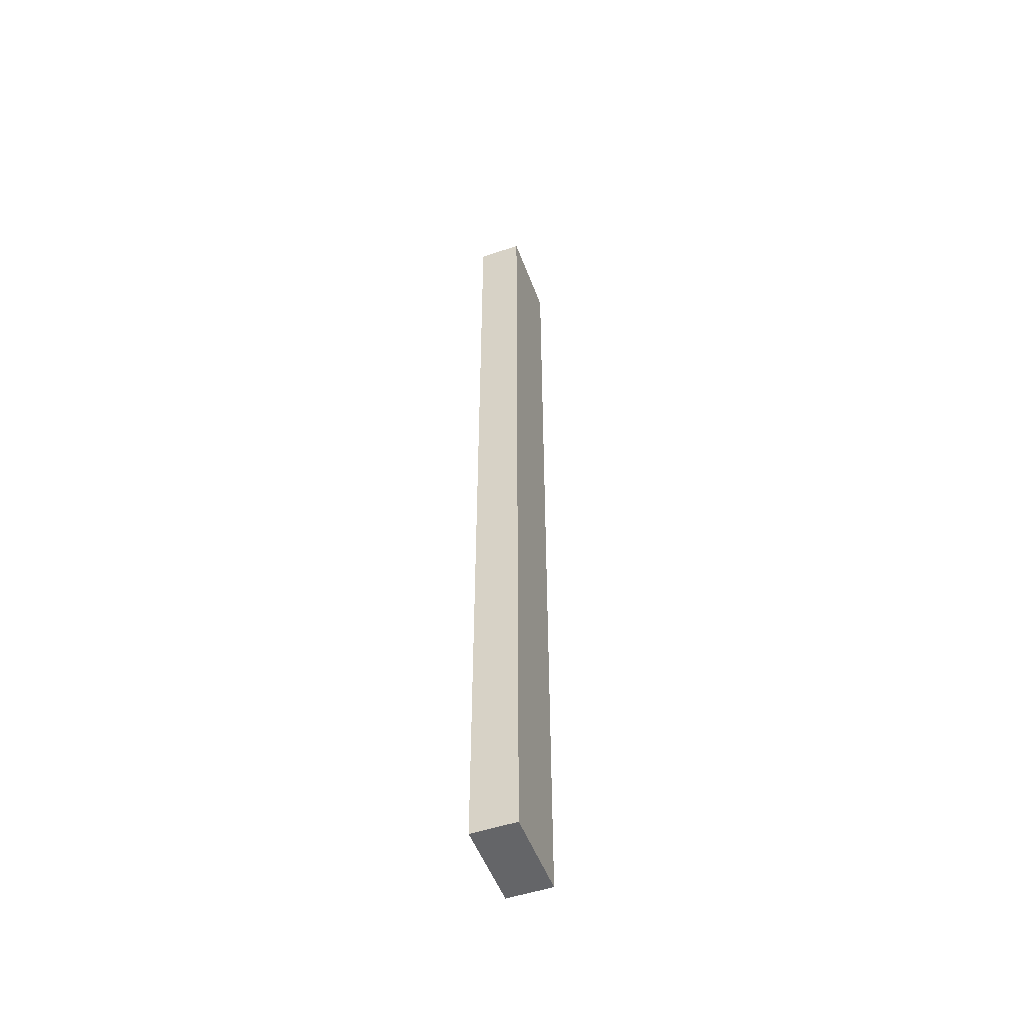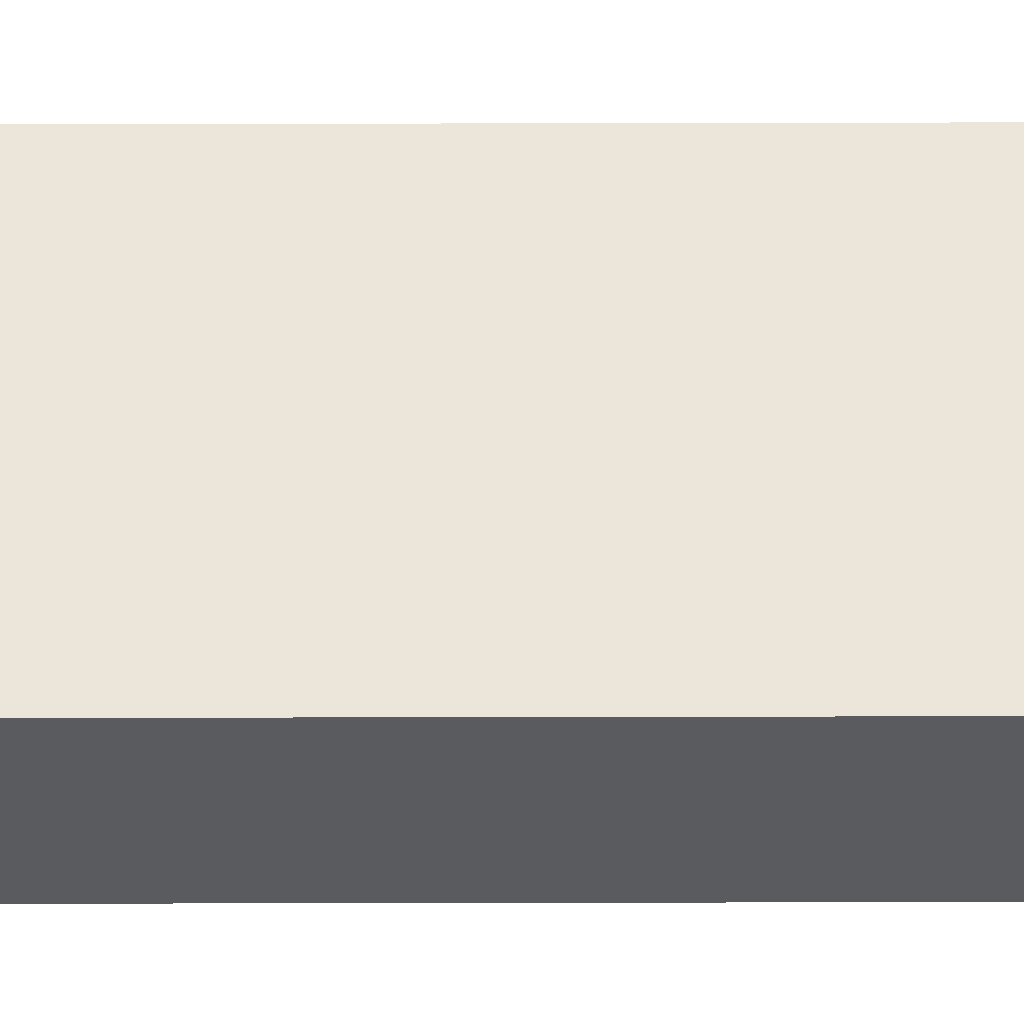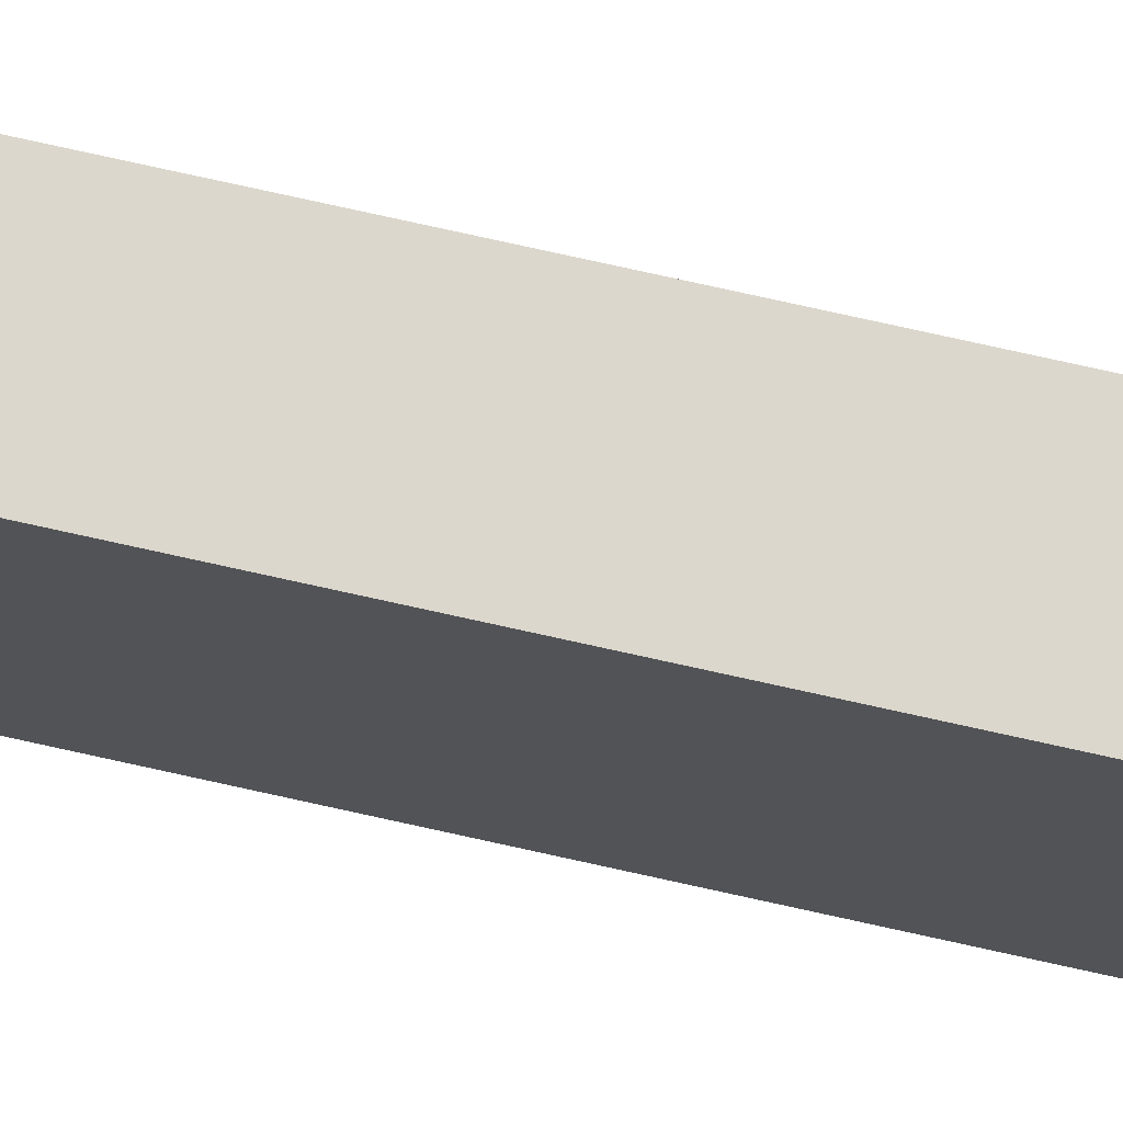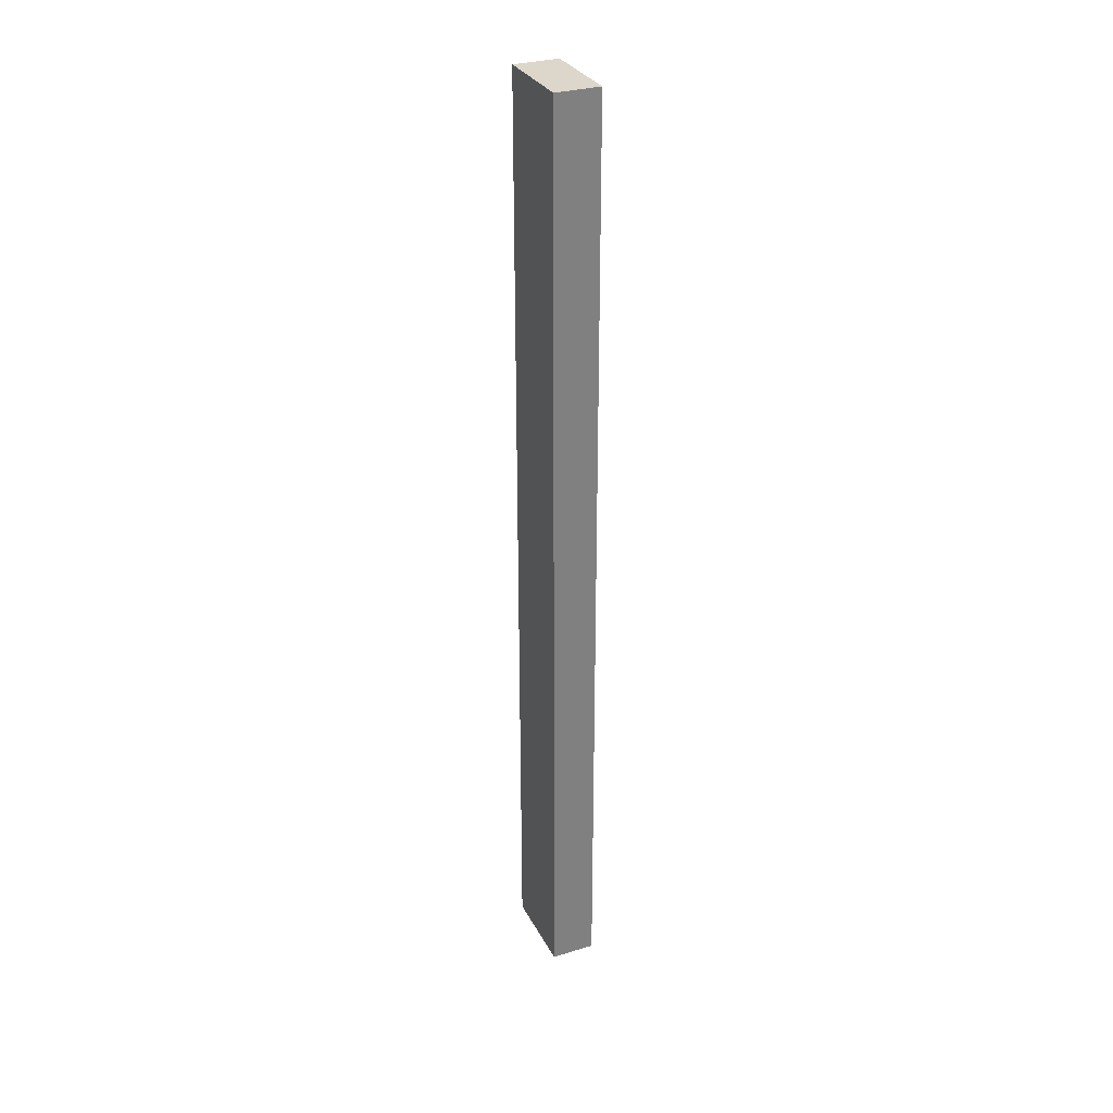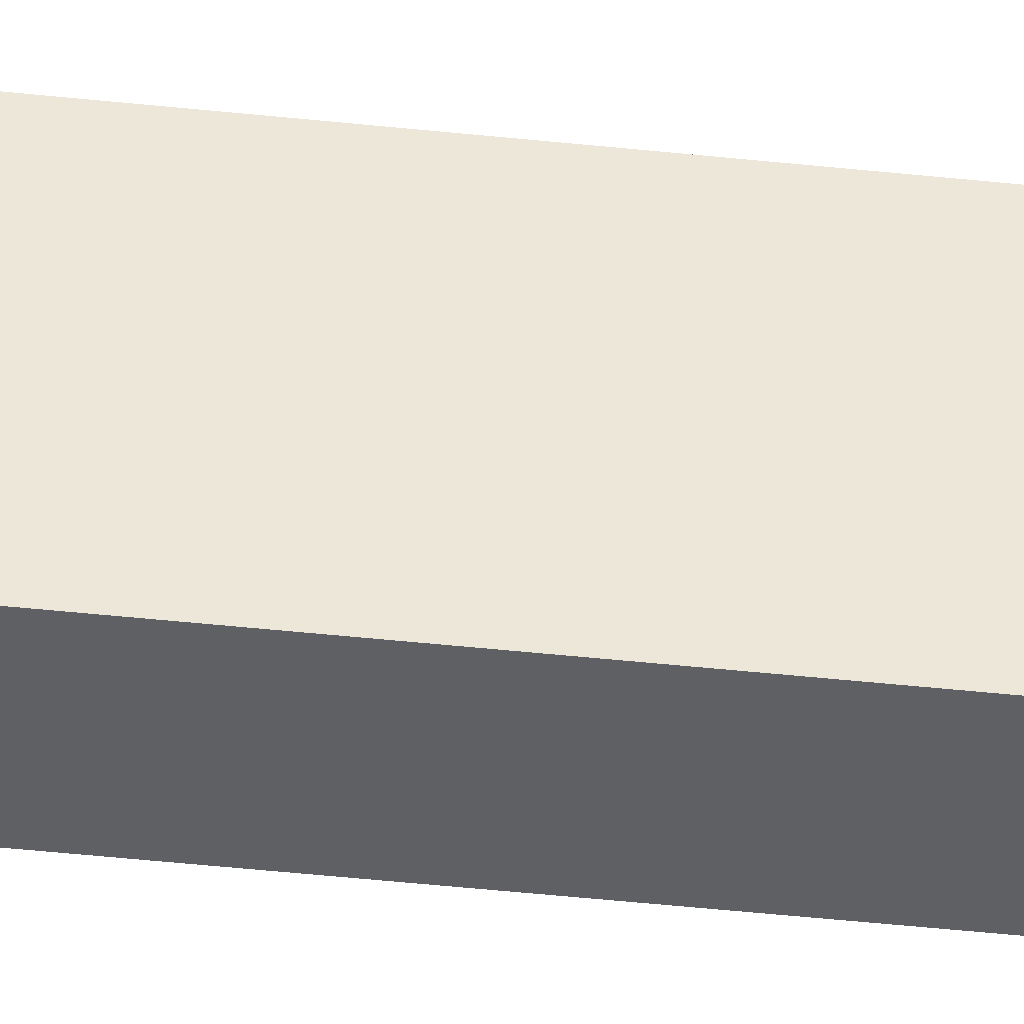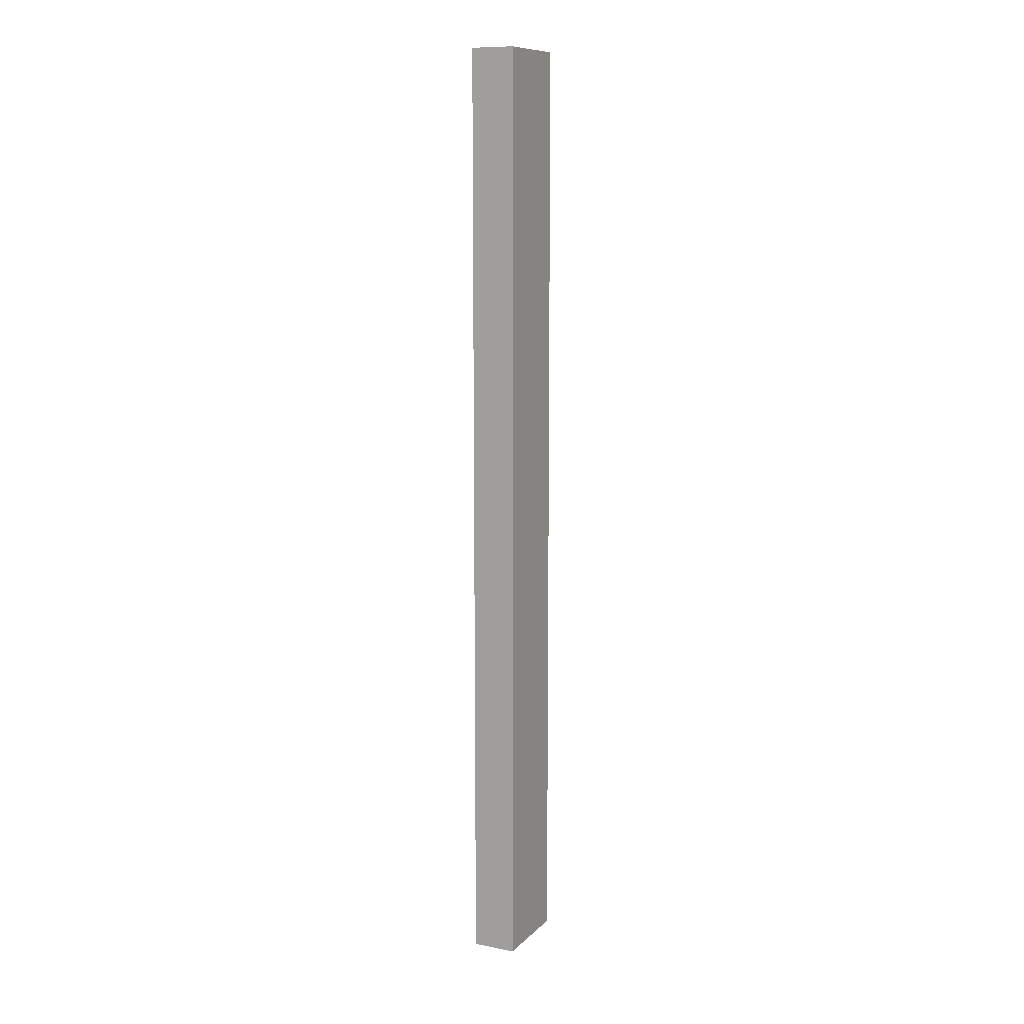
<metadata>
{"format":"obj","ext":"obj","renderer":"f3d","projection":"perspective","resolution":1024,"background":"white","views":[{"elev":-51.5,"azim":-159.9,"up":"+Z"},{"elev":-32.7,"azim":90.2,"up":"+Y"},{"elev":72.9,"azim":102.7,"up":"+Y"},{"elev":30.8,"azim":-23.6,"up":"+Z"},{"elev":-43.1,"azim":82.6,"up":"+Y"},{"elev":10.6,"azim":-154.1,"up":"+Z"}]}
</metadata>
<code>
o
v 16.2 5.6 -1.6
v 16.5 5.6 -1.6
v 16.2 5.6 -8
v 16.5 5.6 -8
v 16.2 6.2 -1.6
v 16.5 6.2 -1.6
v 16.2 6.2 -8
v 16.5 6.2 -8
v 16.2 5.6 -1.6
v 16.2 5.6 -8
v 16.2 6.2 -1.6
v 16.2 6.2 -8
v 16.5 5.6 -1.6
v 16.5 5.6 -8
v 16.5 6.2 -1.6
v 16.5 6.2 -8
v 16.2 5.6 -1.6
v 16.2 6.2 -1.6
v 16.5 5.6 -1.6
v 16.5 6.2 -1.6
v 16.2 5.6 -8
v 16.2 6.2 -8
v 16.5 5.6 -8
v 16.5 6.2 -8
f 3 2 1
f 4 2 3
f 5 6 7
f 7 6 8
f 11 10 9
f 12 10 11
f 13 14 15
f 15 14 16
f 19 18 17
f 20 18 19
f 21 22 23
f 23 22 24

</code>
